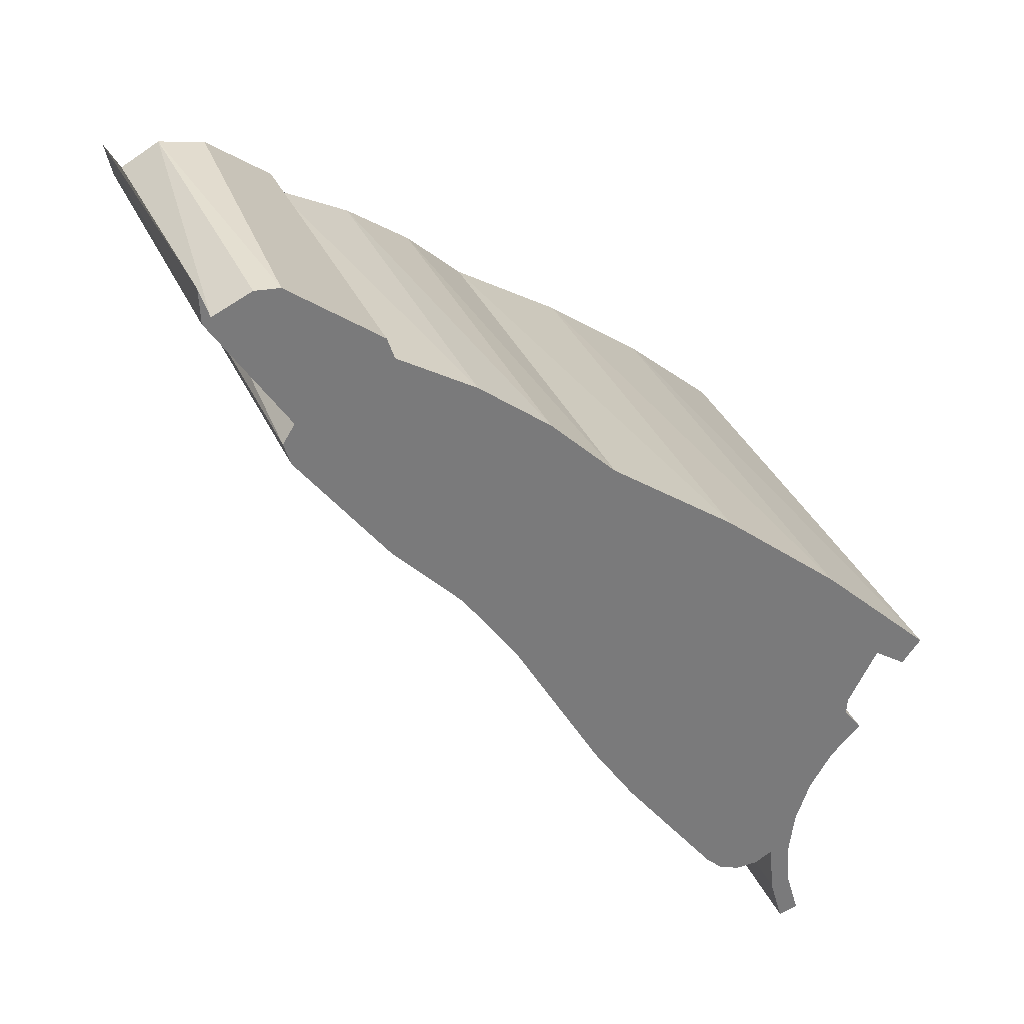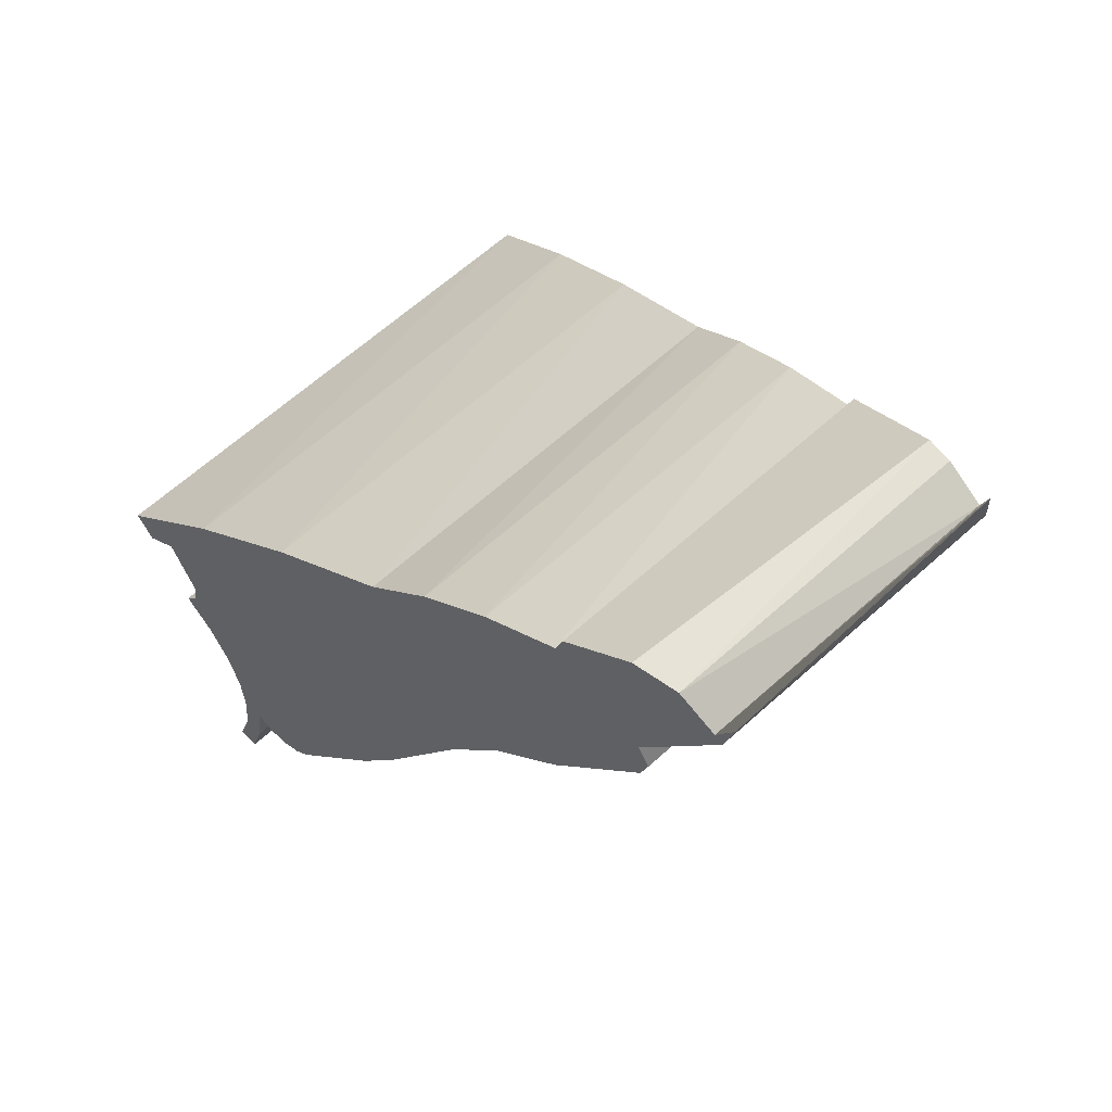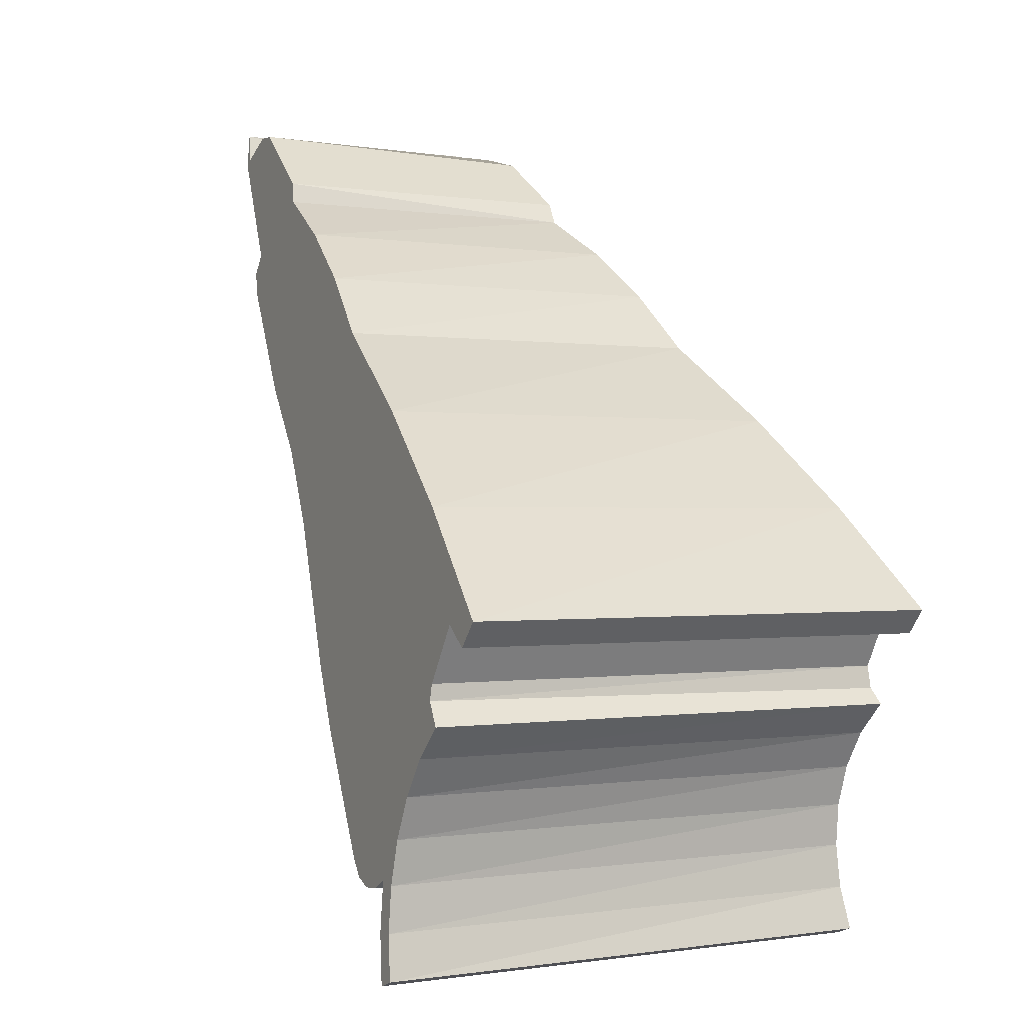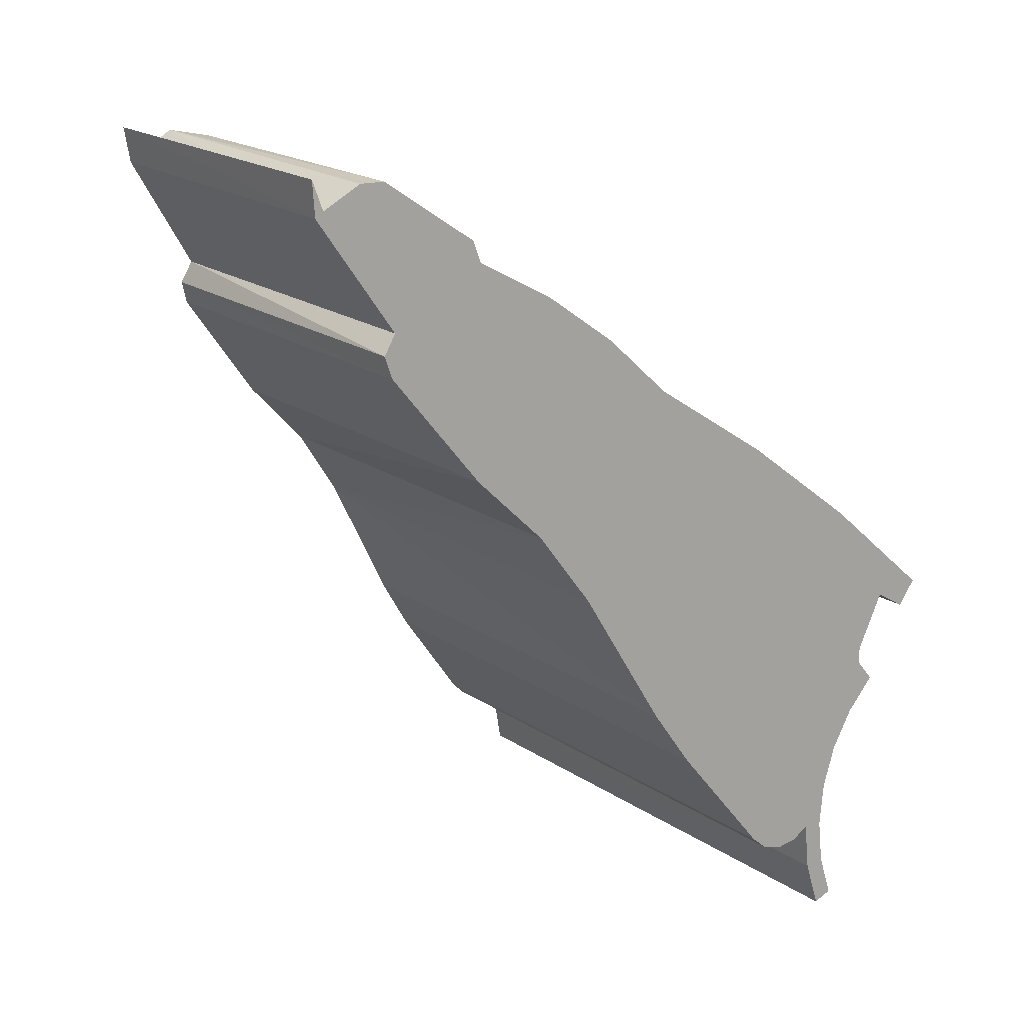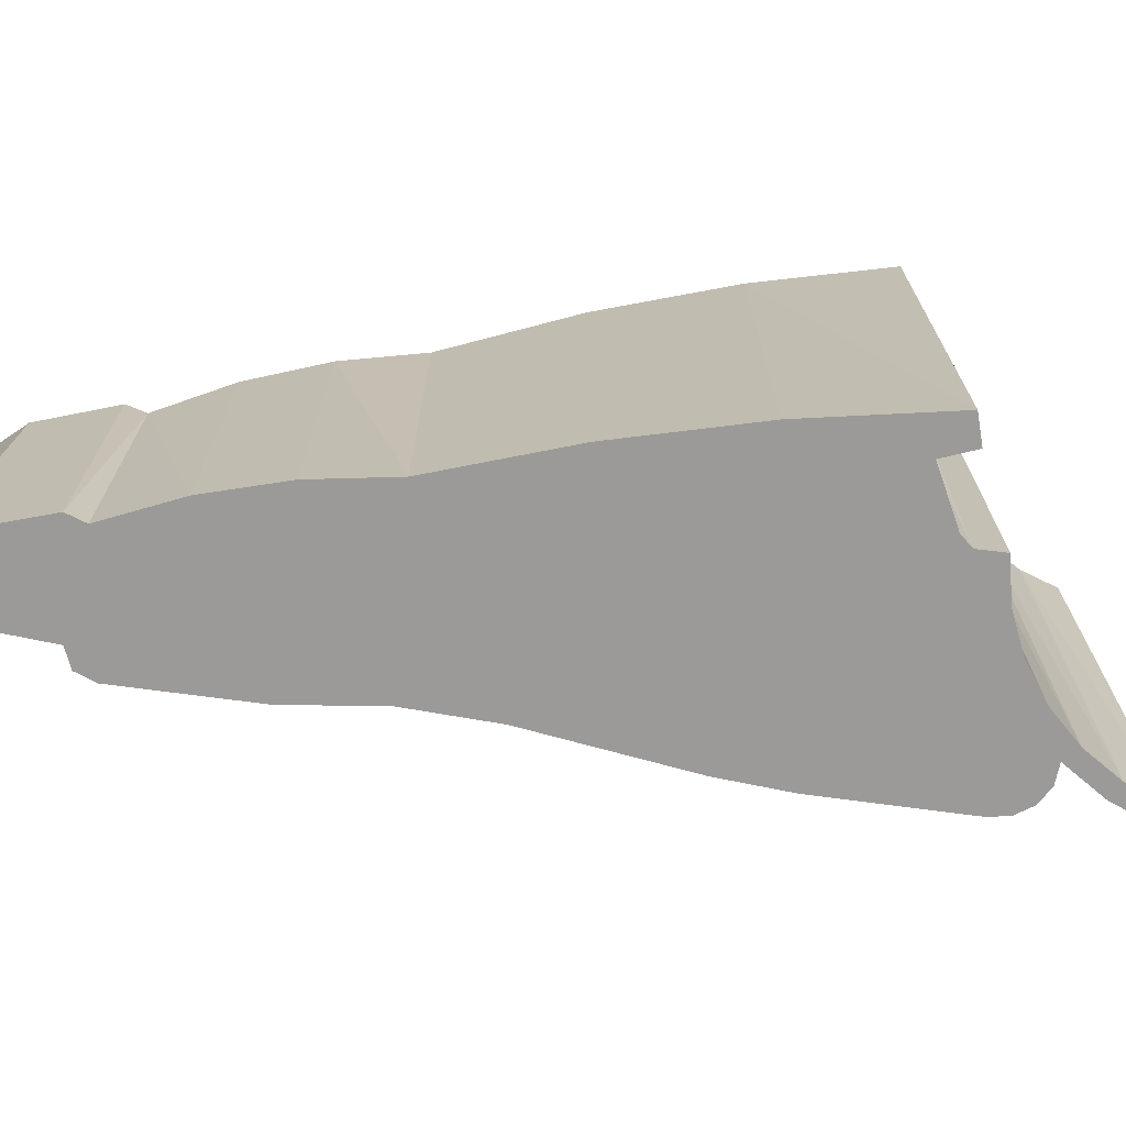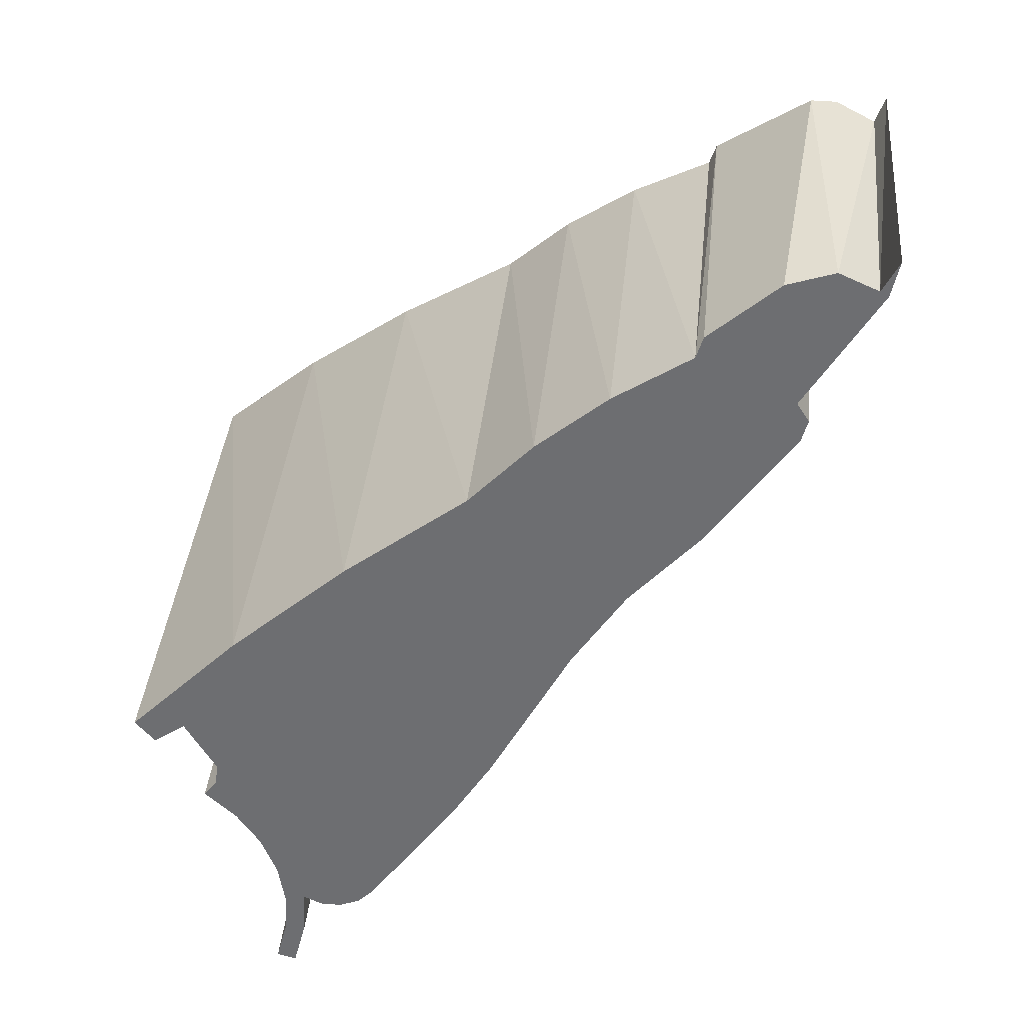
<metadata>
{"format":"obj","ext":"obj","renderer":"f3d","projection":"perspective","resolution":1024,"background":"white","views":[{"elev":36.6,"azim":-22.8,"up":"+Z"},{"elev":63.9,"azim":-132.3,"up":"+Z"},{"elev":-0.2,"azim":59.0,"up":"+Z"},{"elev":21.3,"azim":-41.0,"up":"+Z"},{"elev":-71.9,"azim":48.4,"up":"+Y"},{"elev":40.1,"azim":-174.1,"up":"+Z"}]}
</metadata>
<code>
g default
v -0.0202 -0.02702 -0.007353
v -0.02208 -0.02689 -0.008037
v -0.02127 -0.02658 -0.003116
v -0.02326 -0.0264 -0.003323
v -0.02146 -0.02622 0.00125
v -0.02345 -0.02601 0.001533
v -0.02077 -0.02595 0.005565
v -0.02528 -0.02591 0.000484
v -0.01921 -0.02578 0.009649
v -0.01382 -0.02577 0.01647
v -0.01687 -0.02572 0.01333
v -0.02738 -0.02572 0.000283
v -0.007366 -0.02564 0.02619
v -0.009287 -0.02564 0.02381
v -0.02938 -0.02547 0.000966
v -0.01549 -0.02544 0.01871
v -0.01532 -0.02533 0.02027
v -0.03091 -0.02521 0.002411
v -0.0123 -0.0252 0.02573
v -0.01797 -0.02382 0.03628
v -0.03967 -0.02344 0.01413
v -0.04356 -0.02258 0.02021
v -0.02927 -0.02199 0.04556
v -0.0515 -0.02067 0.0347
v -0.04122 -0.02016 0.05401
v -0.05676 -0.01956 0.04238
v -0.04743 -0.01908 0.06017
v -0.06348 -0.01836 0.04941
v -0.05436 -0.01798 0.06552
v -0.06189 -0.0169 0.06997
v -0.06256 -0.01667 0.0721
v -0.07212 -0.01661 0.06095
v -0.07273 -0.01638 0.06314
v -0.07149 -0.01635 0.06504
v -0.07153 -0.01528 0.07866
v -0.07399 -0.01503 0.07879
v -0.07788 -0.0148 0.07692
v -0.07872 -0.01476 0.07638
v -0.07875 -0.01449 0.07979
v -0.0795 0.01441 0.07989
v -0.07872 0.01476 0.07638
v -0.07788 0.0148 0.07692
v -0.07399 0.01503 0.07879
v -0.06932 0.01558 0.07754
v -0.07149 0.01635 0.06504
v -0.07273 0.01638 0.06314
v -0.07212 0.01661 0.06095
v -0.06256 0.01667 0.0721
v -0.06189 0.0169 0.06997
v -0.05436 0.01798 0.06552
v -0.06348 0.01836 0.04941
v -0.04743 0.01908 0.06017
v -0.05676 0.01956 0.04238
v -0.04122 0.02016 0.05401
v -0.0515 0.02067 0.0347
v -0.02927 0.02199 0.04556
v -0.04356 0.02258 0.02021
v -0.03967 0.02344 0.01413
v -0.01797 0.02382 0.03628
v -0.0123 0.0252 0.02573
v -0.03091 0.02521 0.002411
v -0.01532 0.02533 0.02027
v -0.02938 0.02547 0.000966
v -0.01511 0.02553 0.018
v -0.007366 0.02564 0.02619
v -0.009287 0.02564 0.02381
v -0.02738 0.02572 0.000283
v -0.01687 0.02572 0.01333
v -0.01382 0.02577 0.01647
v -0.01921 0.02578 0.009649
v -0.02528 0.02591 0.000484
v -0.02077 0.02595 0.005565
v -0.02345 0.02601 0.001533
v -0.02146 0.02622 0.00125
v -0.02326 0.0264 -0.003323
v -0.02127 0.02658 -0.003116
v -0.02208 0.02689 -0.008037
v -0.0202 0.02702 -0.007353
g link_finger_right6:polySurface1link_finger_right
f 1 78 76
f 1 76 3
f 3 76 74
f 3 74 5
f 5 74 72
f 5 72 7
f 7 72 70
f 7 70 9
f 9 70 68
f 9 68 11
f 11 68 69
f 11 69 10
f 78 1 77
f 77 1 2
f 6 73 75
f 6 75 4
f 4 75 77
f 4 77 2
f 18 61 63
f 18 63 15
f 15 63 67
f 15 67 12
f 12 67 71
f 12 71 8
f 8 71 73
f 8 73 6
f 58 61 18
f 22 55 57
f 22 57 58
f 22 58 21
f 21 58 18
f 26 53 55
f 26 55 24
f 24 55 22
f 28 47 51
f 28 51 53
f 28 53 26
f 32 47 28
f 34 45 33
f 33 45 46
f 33 46 32
f 32 46 47
f 34 38 45
f 45 38 41
f 39 40 38
f 38 40 41
f 37 42 39
f 39 42 40
f 42 37 43
f 35 44 43
f 35 43 36
f 36 43 37
f 35 31 44
f 44 31 48
f 30 49 31
f 31 49 48
f 25 54 52
f 25 52 27
f 27 52 50
f 27 50 29
f 29 50 49
f 29 49 30
f 13 65 59
f 13 59 20
f 20 59 56
f 20 56 23
f 23 56 54
f 23 54 25
f 13 14 65
f 65 14 66
f 66 14 60
f 60 14 19
f 19 17 60
f 60 17 62
f 16 64 62
f 16 62 17
f 16 10 64
f 64 10 69
f 59 65 66
f 78 77 76
f 76 77 75
f 76 75 74
f 74 75 73
f 74 73 72
f 52 45 50
f 50 45 49
f 55 62 57
f 57 62 58
f 70 58 68
f 40 42 41
f 41 42 45
f 45 42 43
f 49 45 48
f 48 45 44
f 55 56 59
f 51 47 52
f 69 68 64
f 64 68 58
f 64 58 62
f 62 55 59
f 62 59 60
f 60 59 66
f 56 55 54
f 54 55 53
f 54 53 52
f 52 53 51
f 45 43 44
f 67 63 70
f 70 63 61
f 70 61 58
f 46 45 52
f 46 52 47
f 72 73 70
f 70 73 71
f 70 71 67
f 11 10 16
f 39 38 37
f 11 16 9
f 9 16 6
f 9 6 7
f 2 1 4
f 4 1 3
f 4 3 6
f 6 3 5
f 6 5 7
f 29 30 34
f 34 30 31
f 34 31 35
f 19 24 17
f 17 24 22
f 17 22 16
f 16 22 21
f 16 21 18
f 37 38 34
f 37 34 35
f 37 35 36
f 33 32 27
f 27 32 28
f 27 28 26
f 27 26 25
f 25 26 23
f 23 26 24
f 23 24 20
f 20 24 19
f 20 19 13
f 13 19 14
f 8 6 12
f 12 6 16
f 12 16 15
f 15 16 18
f 29 34 27
f 27 34 33

</code>
